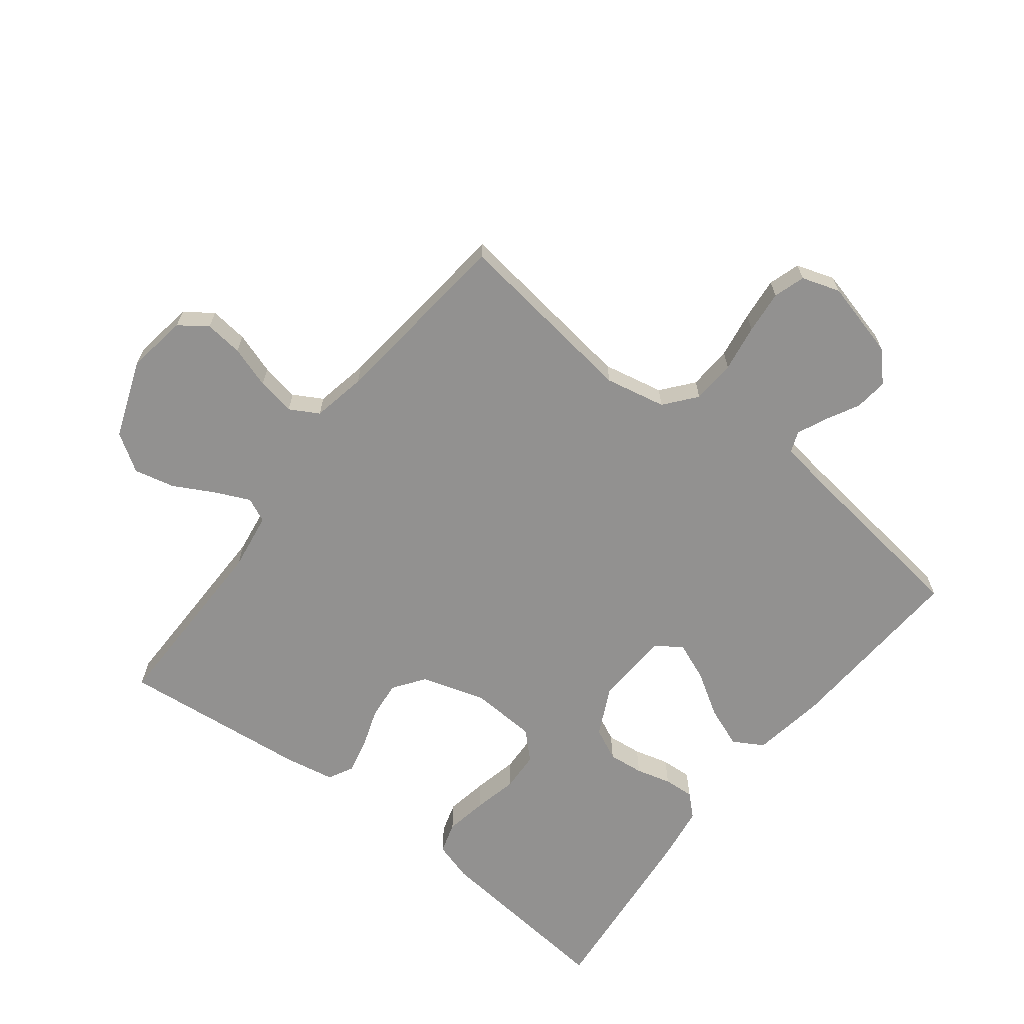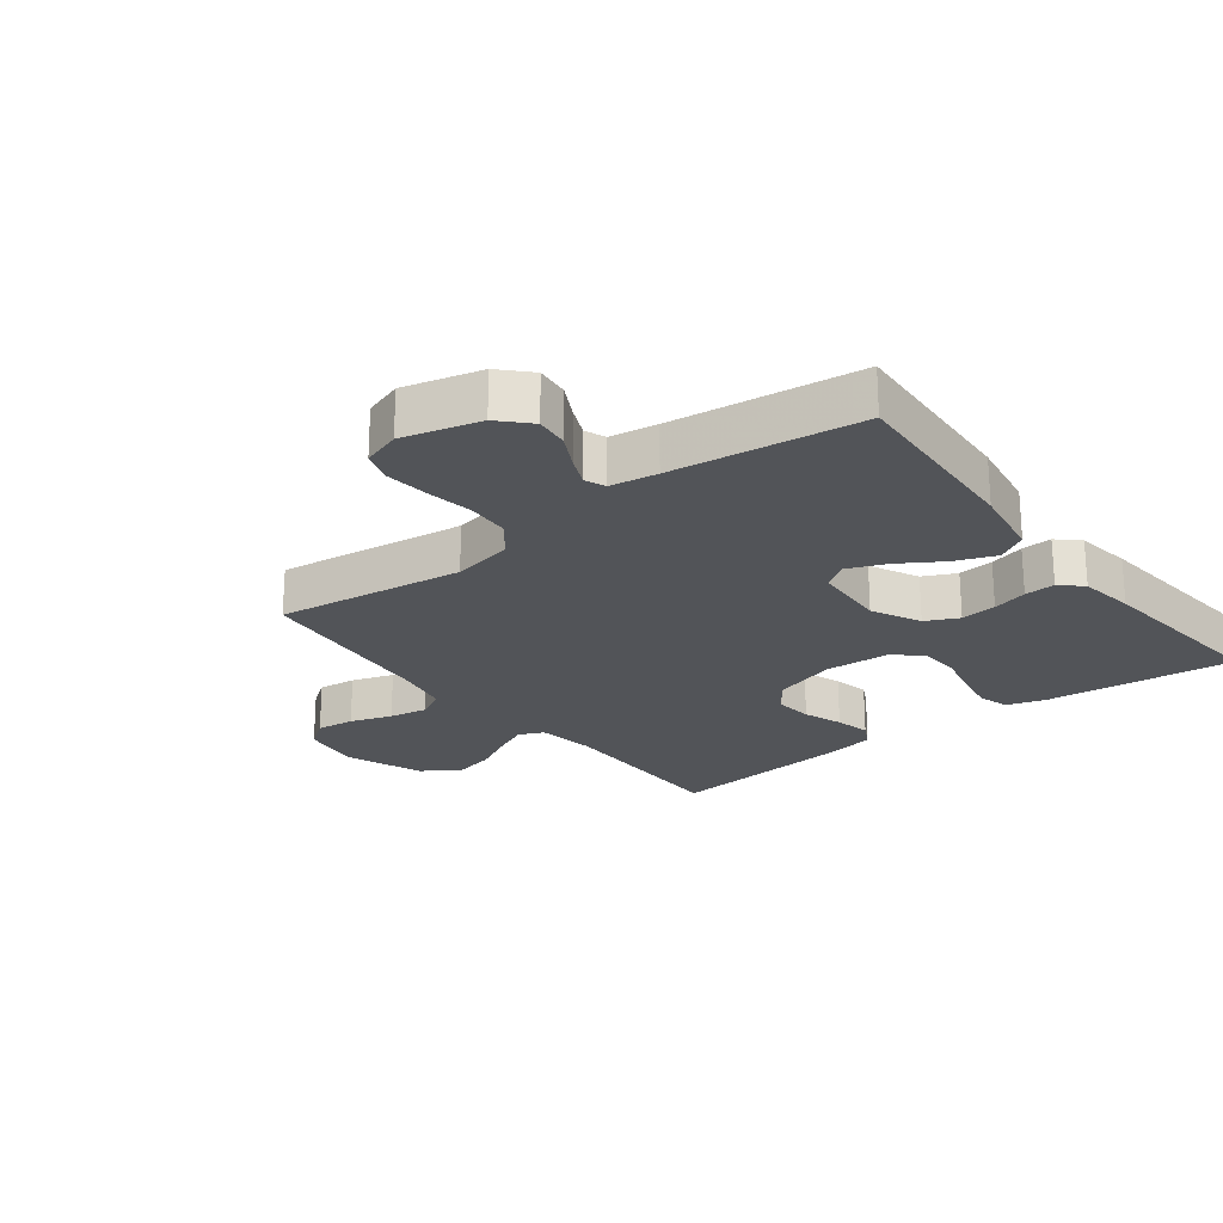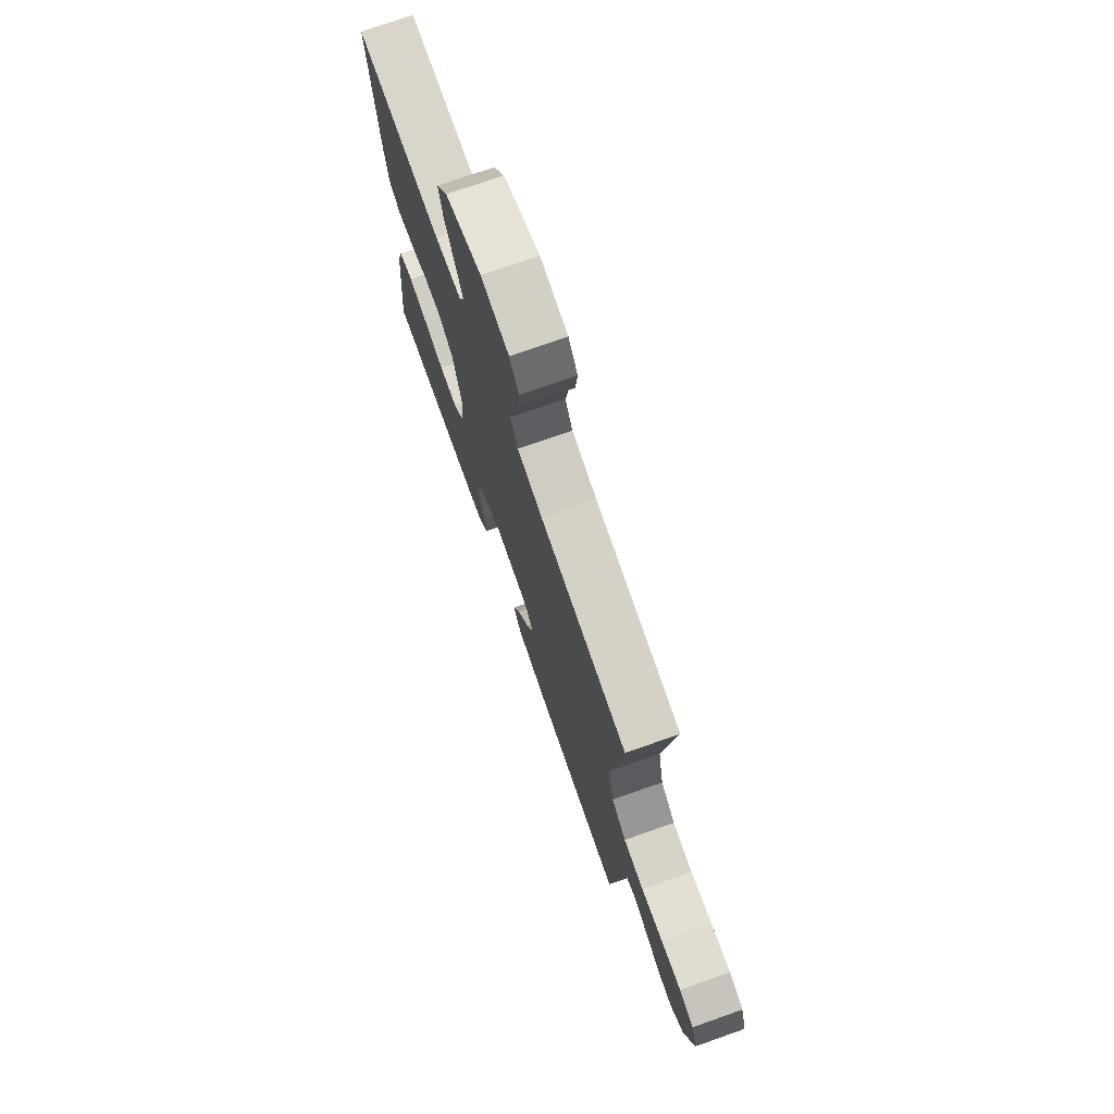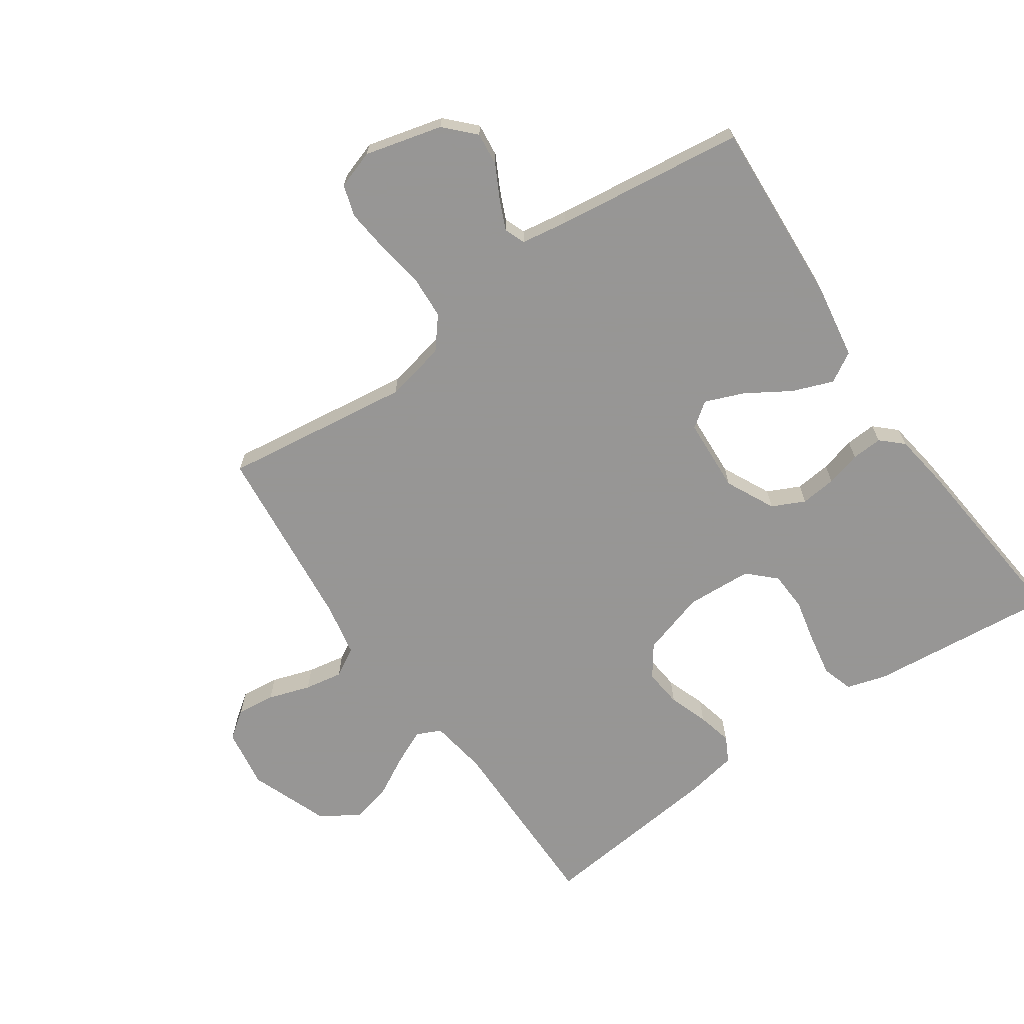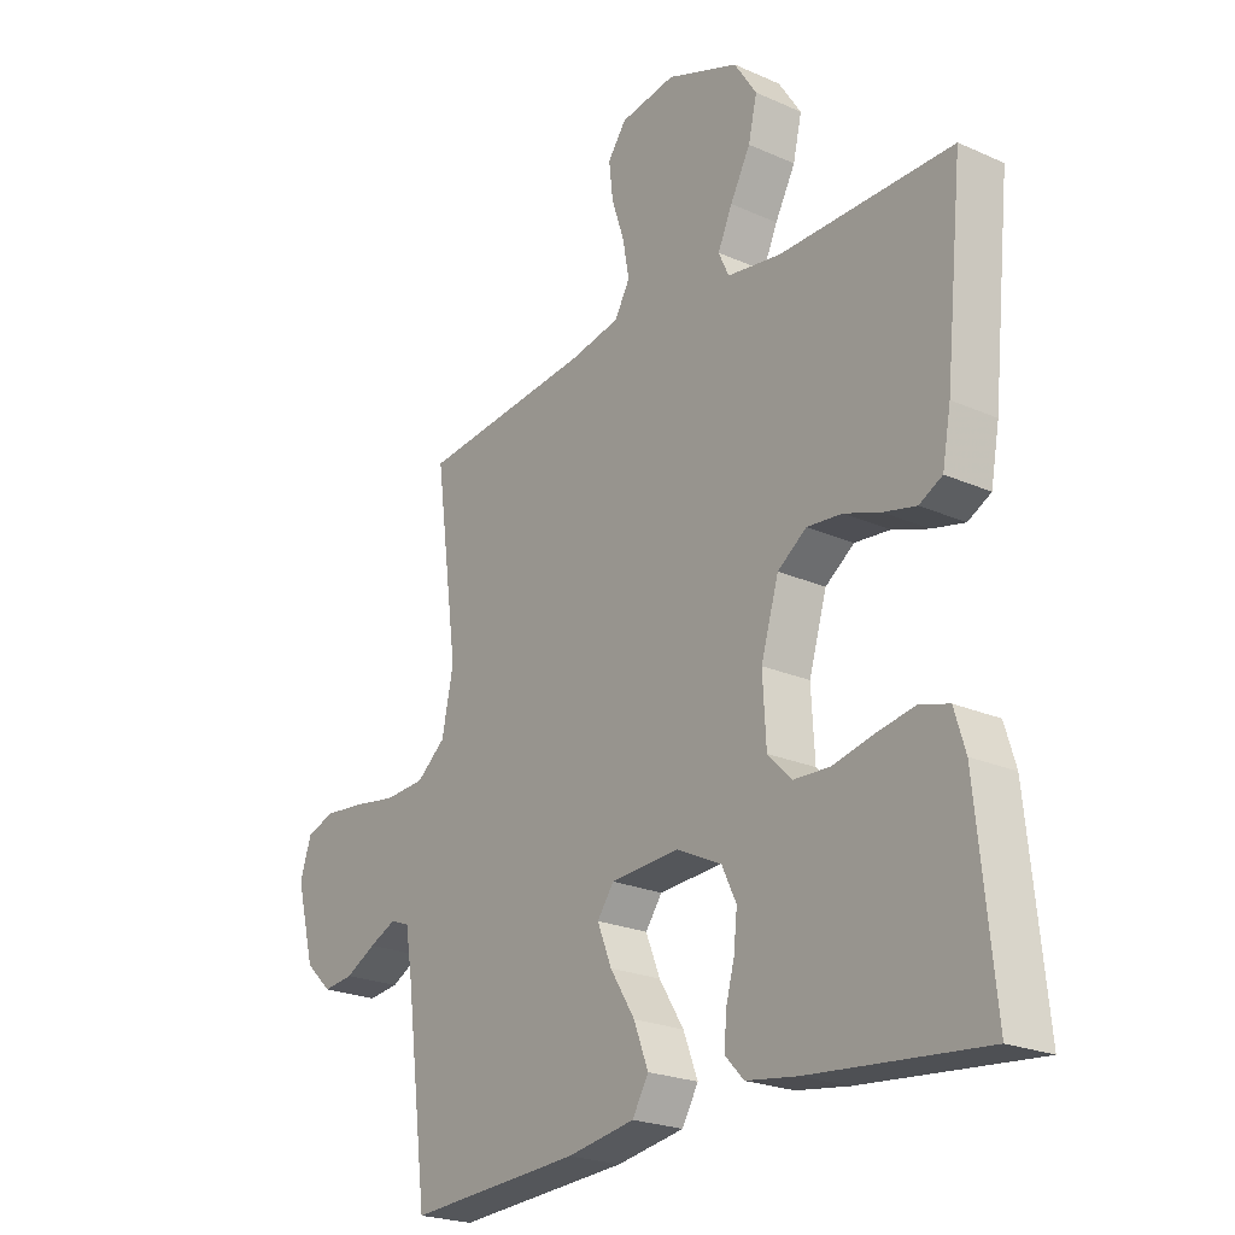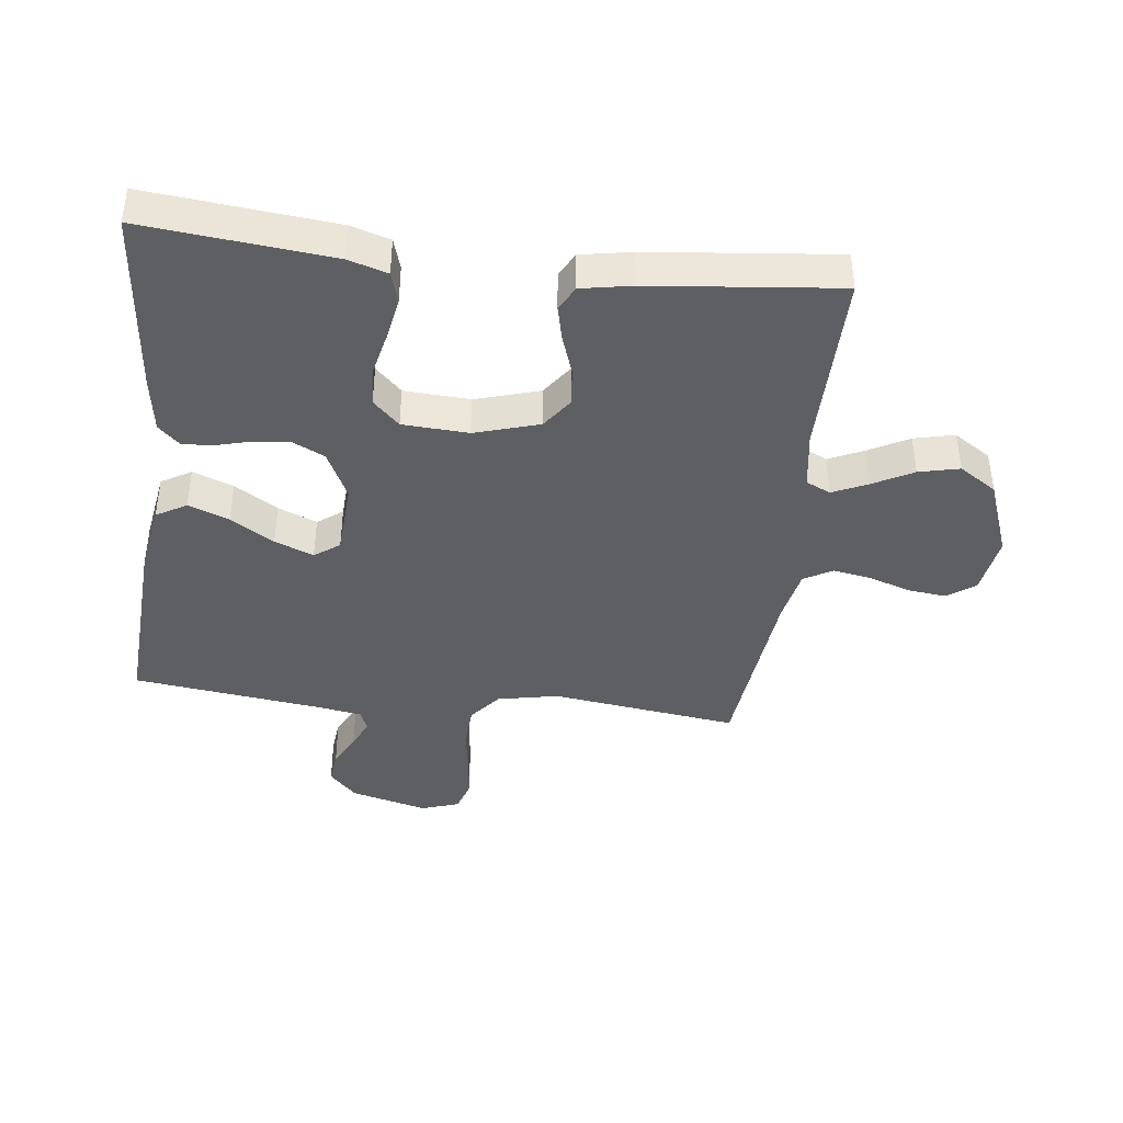
<metadata>
{"format":"obj","ext":"obj","renderer":"f3d","projection":"perspective","resolution":1024,"background":"white","views":[{"elev":-66.1,"azim":52.2,"up":"+Y"},{"elev":-22.9,"azim":127.7,"up":"+Y"},{"elev":74.2,"azim":70.6,"up":"+Z"},{"elev":-67.8,"azim":124.8,"up":"+Y"},{"elev":-22.9,"azim":-127.1,"up":"+Z"},{"elev":-41.0,"azim":-96.8,"up":"+Y"}]}
</metadata>
<code>
v -0.5 0.07 -0.5
v -0.47 0.07 -0.2
v -0.451 0.07 -0.137
v -0.401 0.07 -0.122
v -0.334 0.07 -0.134
v -0.263 0.07 -0.15
v -0.2 0.07 -0.147
v -0.159 0.07 -0.105
v -0.153 0.07 0
v -0.184 0.07 0.103
v -0.234 0.07 0.139
v -0.295 0.07 0.133
v -0.358 0.07 0.111
v -0.414 0.07 0.098
v -0.454 0.07 0.119
v -0.469 0.07 0.2
v -0.5 0.07 0.5
v -0.2 0.07 0.498
v -0.107 0.07 0.512
v -0.089 0.07 0.551
v -0.114 0.07 0.606
v -0.149 0.07 0.671
v -0.164 0.07 0.736
v -0.125 0.07 0.796
v 0 0.07 0.843
v 0.096 0.07 0.828
v 0.128 0.07 0.784
v 0.121 0.07 0.723
v 0.099 0.07 0.656
v 0.088 0.07 0.595
v 0.114 0.07 0.549
v 0.2 0.07 0.532
v 0.5 0.07 0.5
v 0.46 0.07 0.2
v 0.48 0.07 0.103
v 0.53 0.07 0.062
v 0.6 0.07 0.058
v 0.675 0.07 0.07
v 0.744 0.07 0.077
v 0.794 0.07 0.061
v 0.814 0.07 0
v 0.782 0.07 -0.123
v 0.736 0.07 -0.167
v 0.683 0.07 -0.161
v 0.63 0.07 -0.133
v 0.583 0.07 -0.112
v 0.55 0.07 -0.125
v 0.538 0.07 -0.2
v 0.5 0.07 -0.5
v 0.2 0.07 -0.482
v 0.083 0.07 -0.463
v 0.055 0.07 -0.415
v 0.08 0.07 -0.35
v 0.123 0.07 -0.281
v 0.148 0.07 -0.219
v 0.119 0.07 -0.179
v 0 0.07 -0.172
v -0.078 0.07 -0.21
v -0.103 0.07 -0.262
v -0.097 0.07 -0.319
v -0.082 0.07 -0.375
v -0.079 0.07 -0.424
v -0.111 0.07 -0.458
v -0.2 0.07 -0.471
v -0.5 0 -0.5
v -0.47 0 -0.2
v -0.451 0 -0.137
v -0.401 0 -0.122
v -0.334 0 -0.134
v -0.263 0 -0.15
v -0.2 0 -0.147
v -0.159 0 -0.105
v -0.153 0 0
v -0.184 0 0.103
v -0.234 0 0.139
v -0.295 0 0.133
v -0.358 0 0.111
v -0.414 0 0.098
v -0.454 0 0.119
v -0.469 0 0.2
v -0.5 0 0.5
v -0.2 0 0.498
v -0.107 0 0.512
v -0.089 0 0.551
v -0.114 0 0.606
v -0.149 0 0.671
v -0.164 0 0.736
v -0.125 0 0.796
v 0 0 0.843
v 0.096 0 0.828
v 0.128 0 0.784
v 0.121 0 0.723
v 0.099 0 0.656
v 0.088 0 0.595
v 0.114 0 0.549
v 0.2 0 0.532
v 0.5 0 0.5
v 0.46 0 0.2
v 0.48 0 0.103
v 0.53 0 0.062
v 0.6 0 0.058
v 0.675 0 0.07
v 0.744 0 0.077
v 0.794 0 0.061
v 0.814 0 0
v 0.782 0 -0.123
v 0.736 0 -0.167
v 0.683 0 -0.161
v 0.63 0 -0.133
v 0.583 0 -0.112
v 0.55 0 -0.125
v 0.538 0 -0.2
v 0.5 0 -0.5
v 0.2 0 -0.482
v 0.083 0 -0.463
v 0.055 0 -0.415
v 0.08 0 -0.35
v 0.123 0 -0.281
v 0.148 0 -0.219
v 0.119 0 -0.179
v 0 0 -0.172
v -0.078 0 -0.21
v -0.103 0 -0.262
v -0.097 0 -0.319
v -0.082 0 -0.375
v -0.079 0 -0.424
v -0.111 0 -0.458
v -0.2 0 -0.471
f 60 61 62 63
f 59 60 63 64
f 51 52 53 54
f 51 54 55
f 48 49 50 51
f 47 48 51 55
f 46 47 55 56
f 42 43 44 45
f 42 45 46
f 41 42 46
f 37 38 39 40
f 37 40 41 46
f 32 33 34
f 31 32 34 35
f 26 27 28 29
f 26 29 30
f 25 26 30
f 24 25 30
f 21 22 23 24
f 20 21 24 30
f 19 20 30 31
f 15 16 17 18
f 15 18 19
f 12 13 14 15
f 11 12 15 19
f 10 11 19 31
f 3 4 5 6
f 1 2 3 6
f 59 64 1 6
f 58 59 6 7
f 57 58 7 8
f 56 57 8 9
f 36 37 46 56
f 35 36 56 9
f 9 10 31 35
f 127 126 125 124
f 128 127 124 123
f 118 117 116 115
f 119 118 115
f 115 114 113 112
f 119 115 112 111
f 120 119 111 110
f 109 108 107 106
f 110 109 106
f 110 106 105
f 104 103 102 101
f 110 105 104 101
f 98 97 96
f 99 98 96 95
f 93 92 91 90
f 94 93 90
f 94 90 89
f 94 89 88
f 88 87 86 85
f 94 88 85 84
f 95 94 84 83
f 82 81 80 79
f 83 82 79
f 79 78 77 76
f 83 79 76 75
f 95 83 75 74
f 70 69 68 67
f 70 67 66 65
f 70 65 128 123
f 71 70 123 122
f 72 71 122 121
f 73 72 121 120
f 120 110 101 100
f 73 120 100 99
f 99 95 74 73
f 1 65 66 2
f 2 66 67 3
f 3 67 68 4
f 4 68 69 5
f 5 69 70 6
f 6 70 71 7
f 7 71 72 8
f 8 72 73 9
f 9 73 74 10
f 10 74 75 11
f 11 75 76 12
f 12 76 77 13
f 13 77 78 14
f 14 78 79 15
f 15 79 80 16
f 16 80 81 17
f 17 81 82 18
f 18 82 83 19
f 19 83 84 20
f 20 84 85 21
f 21 85 86 22
f 22 86 87 23
f 23 87 88 24
f 24 88 89 25
f 25 89 90 26
f 26 90 91 27
f 27 91 92 28
f 28 92 93 29
f 29 93 94 30
f 30 94 95 31
f 31 95 96 32
f 32 96 97 33
f 33 97 98 34
f 34 98 99 35
f 35 99 100 36
f 36 100 101 37
f 37 101 102 38
f 38 102 103 39
f 39 103 104 40
f 40 104 105 41
f 41 105 106 42
f 42 106 107 43
f 43 107 108 44
f 44 108 109 45
f 45 109 110 46
f 46 110 111 47
f 47 111 112 48
f 48 112 113 49
f 49 113 114 50
f 50 114 115 51
f 51 115 116 52
f 52 116 117 53
f 53 117 118 54
f 54 118 119 55
f 55 119 120 56
f 56 120 121 57
f 57 121 122 58
f 58 122 123 59
f 59 123 124 60
f 60 124 125 61
f 61 125 126 62
f 62 126 127 63
f 63 127 128 64
f 64 128 65 1

</code>
